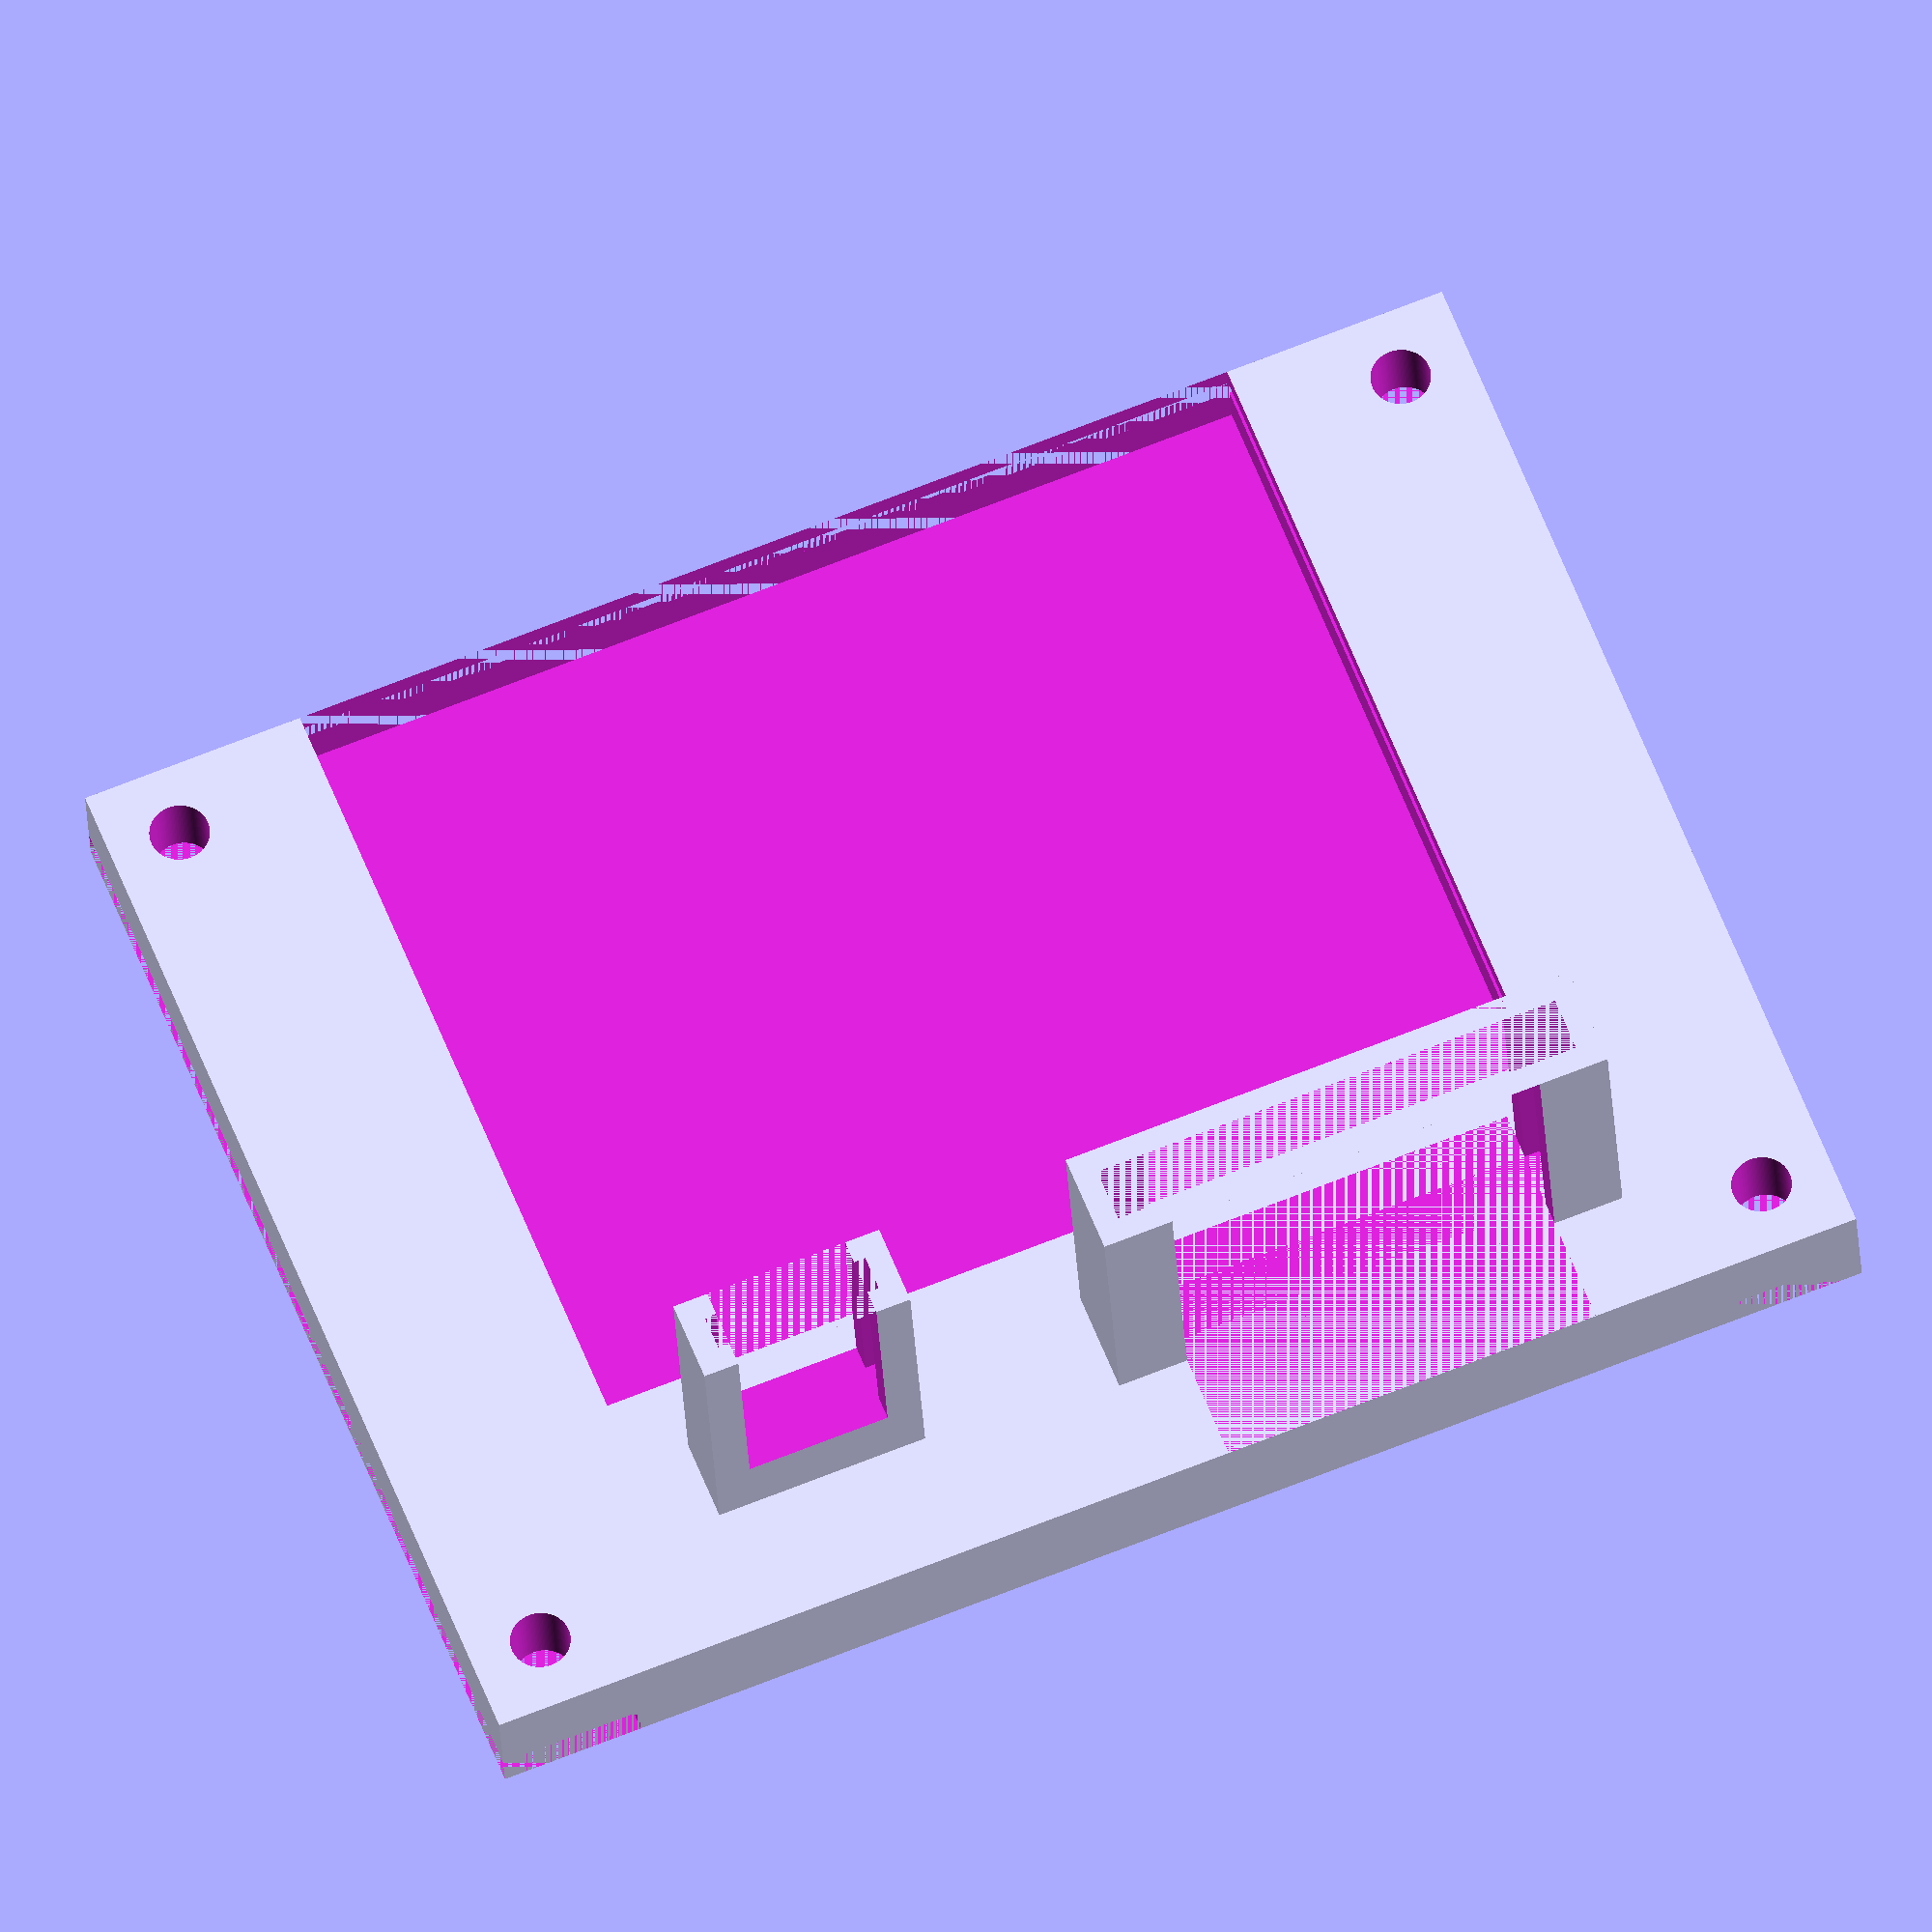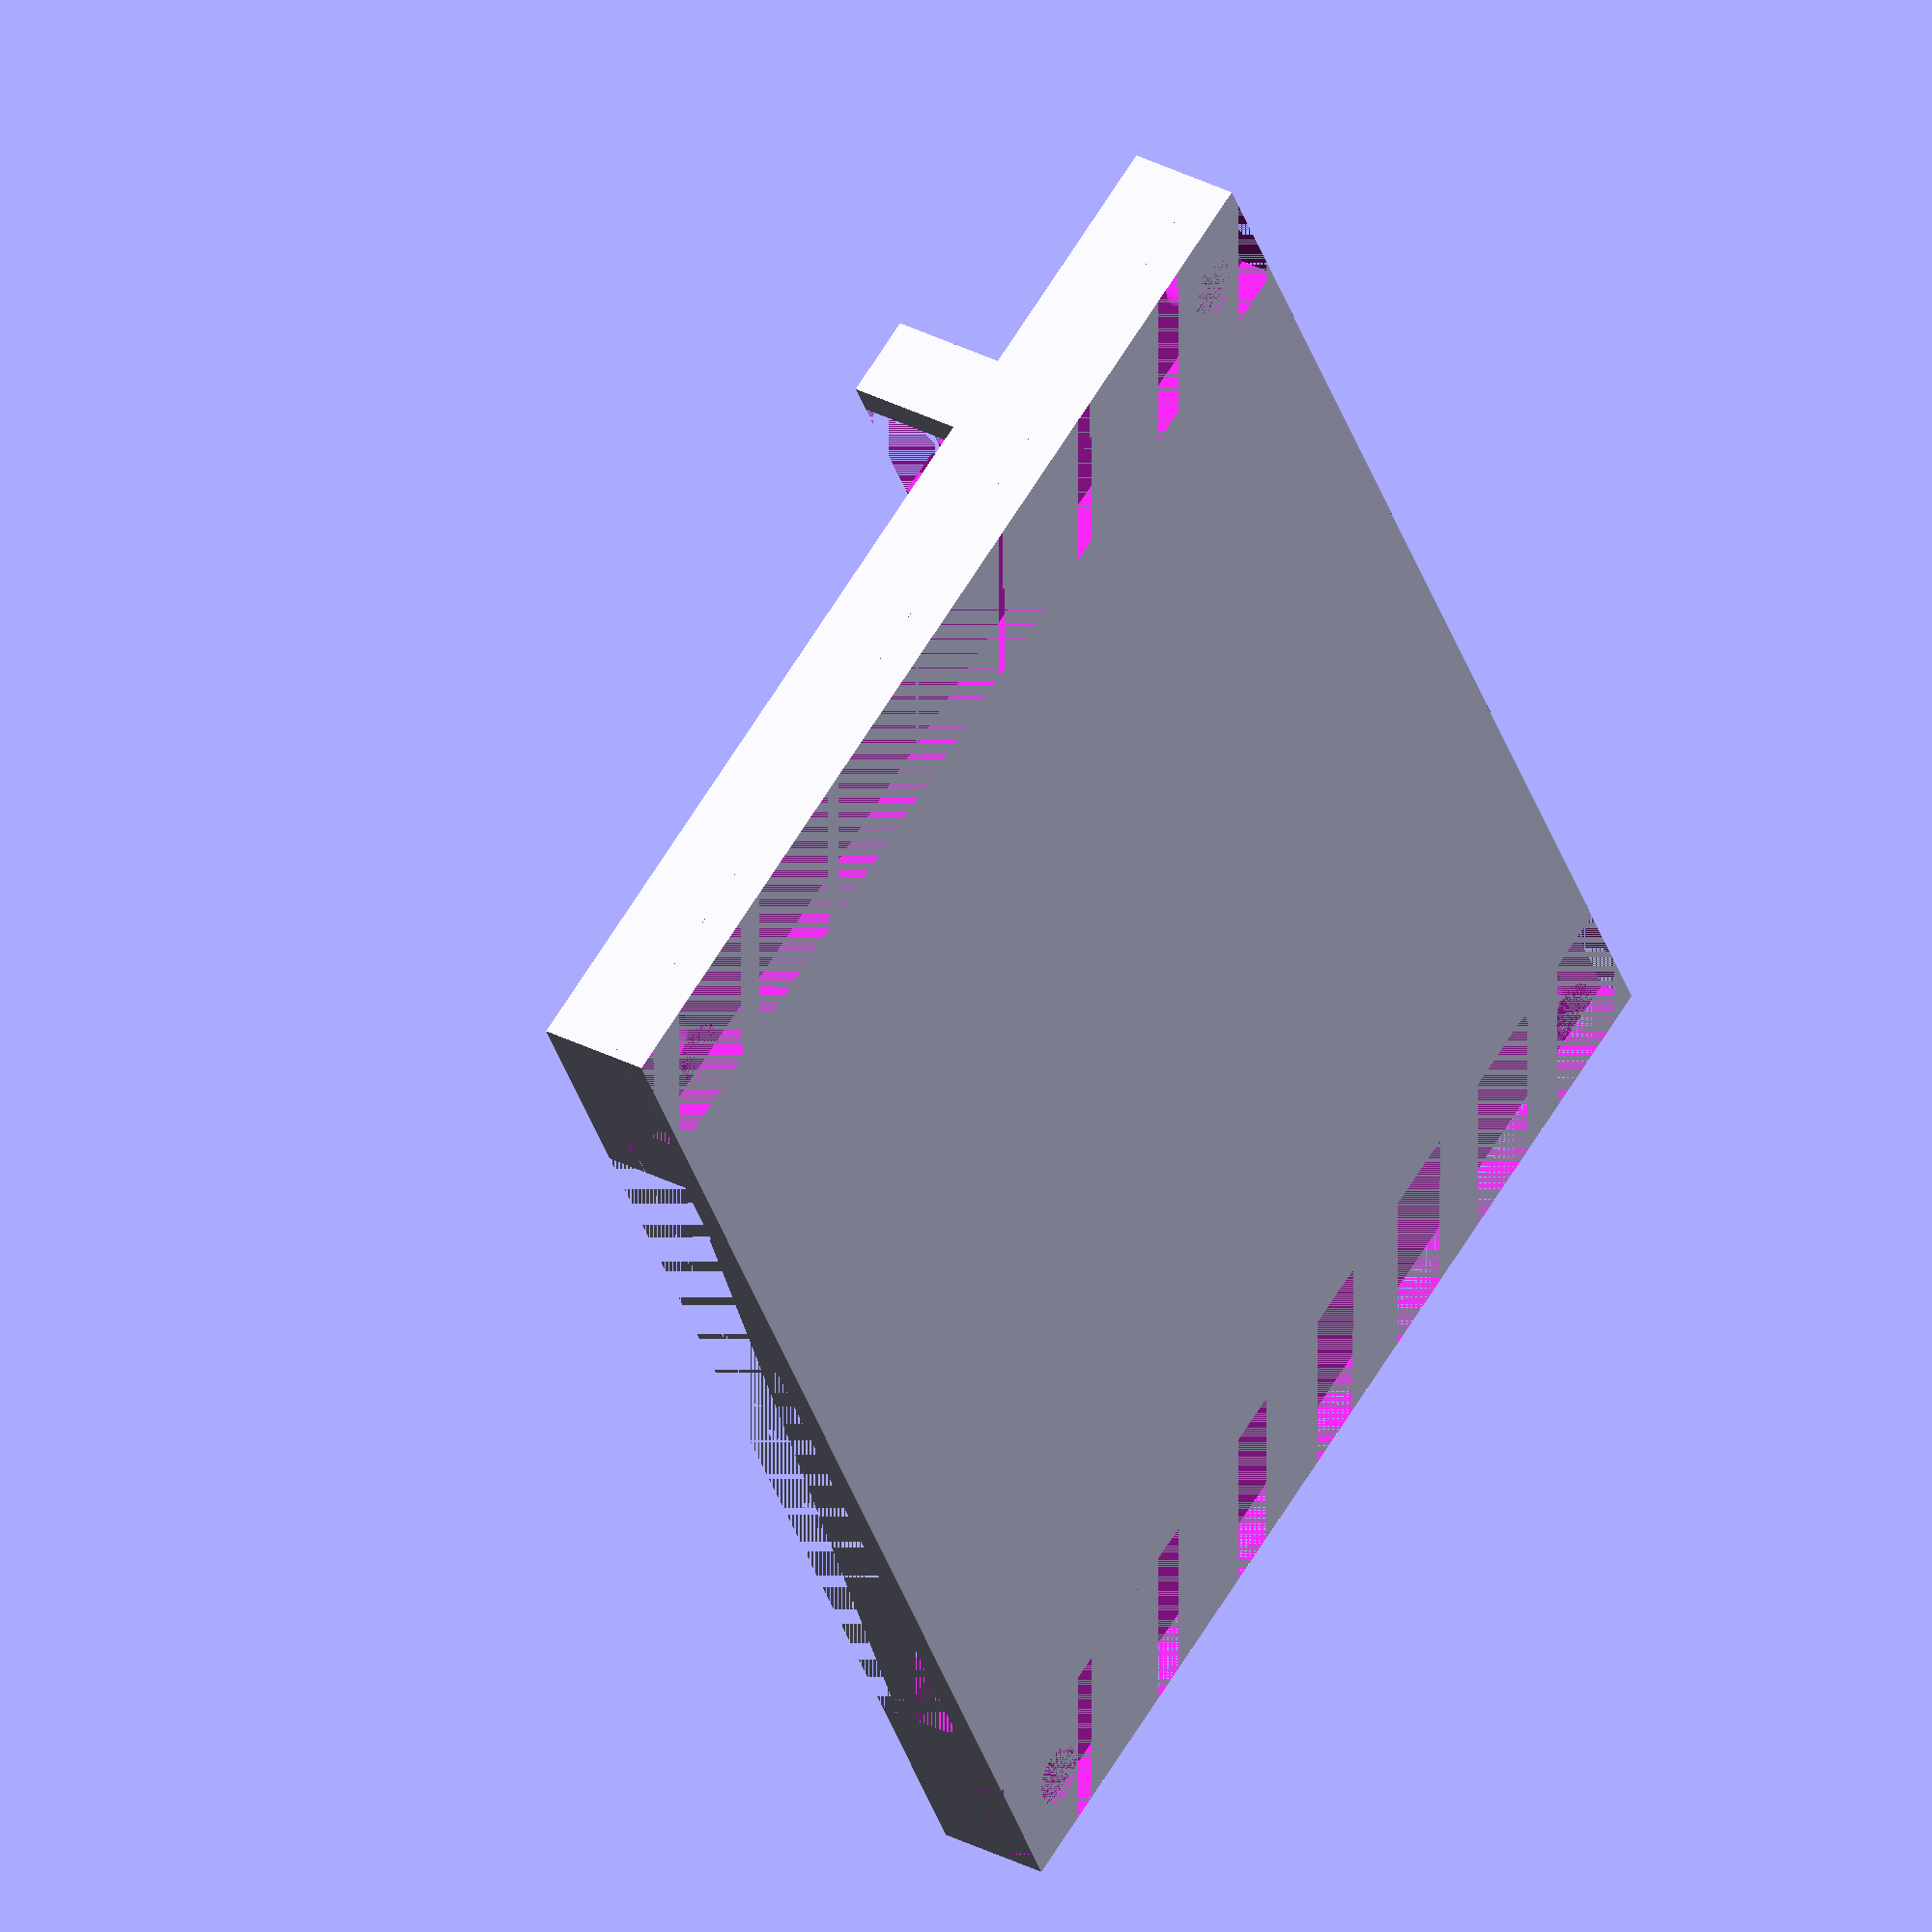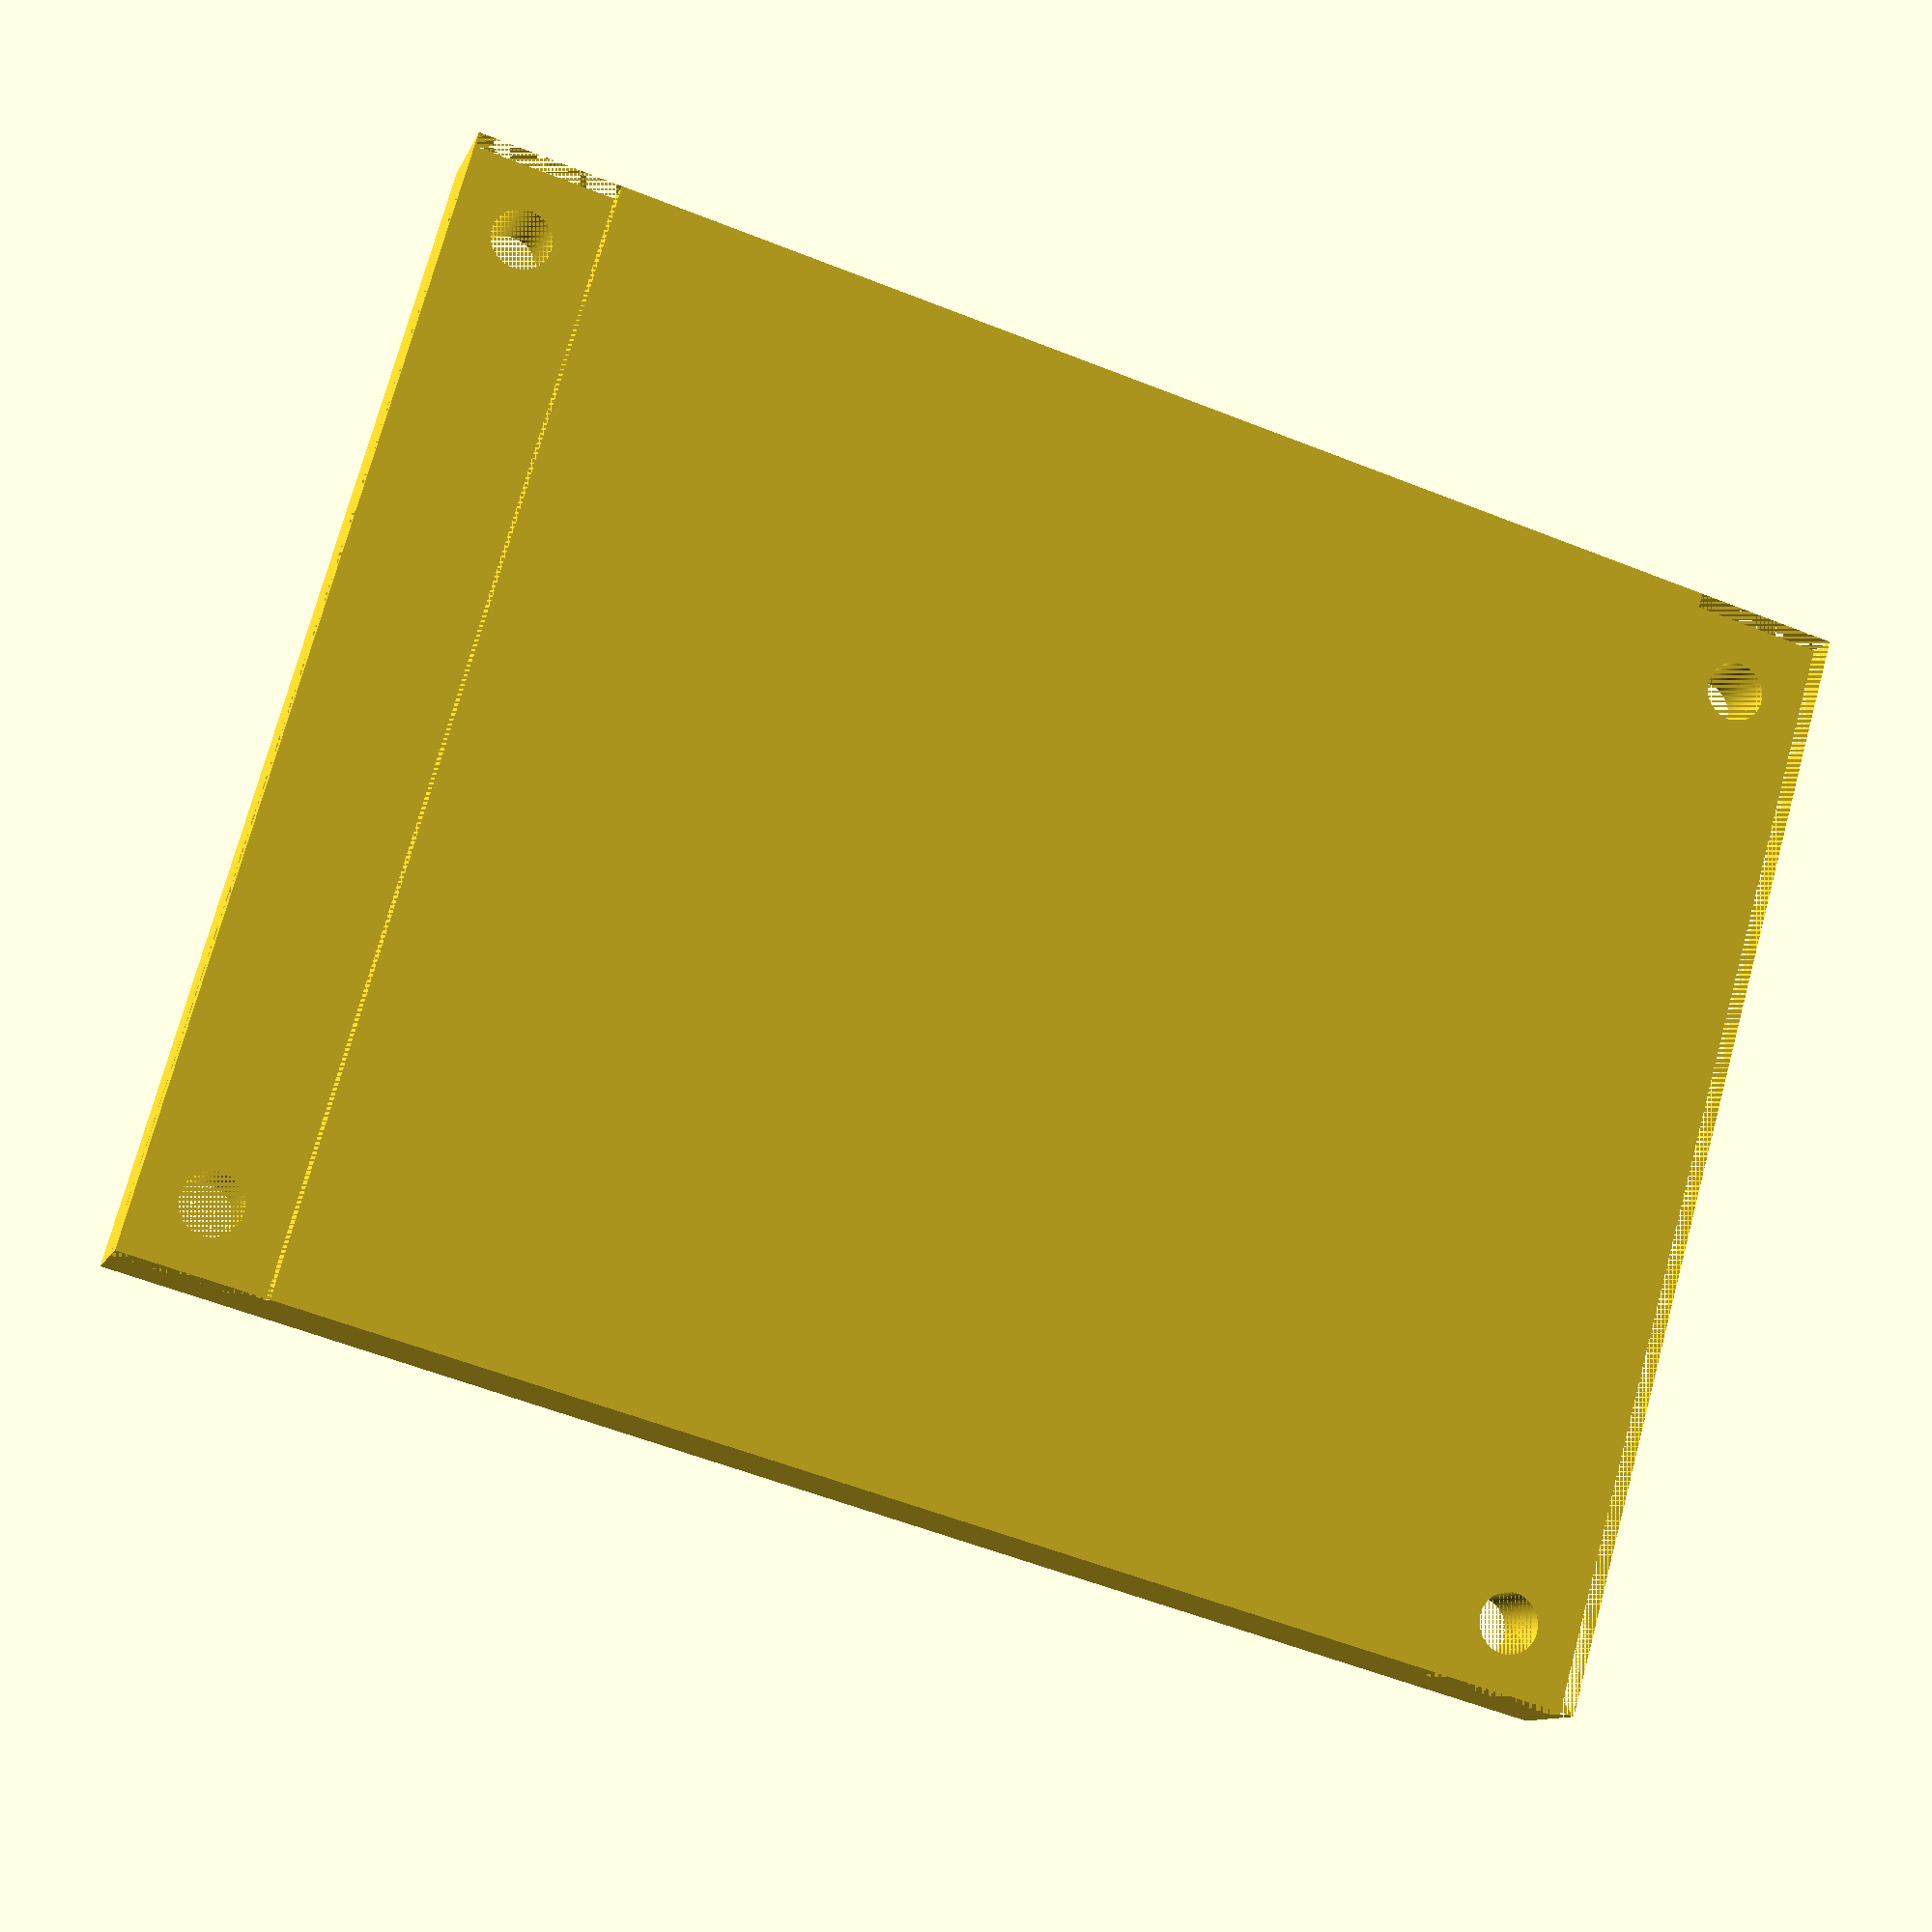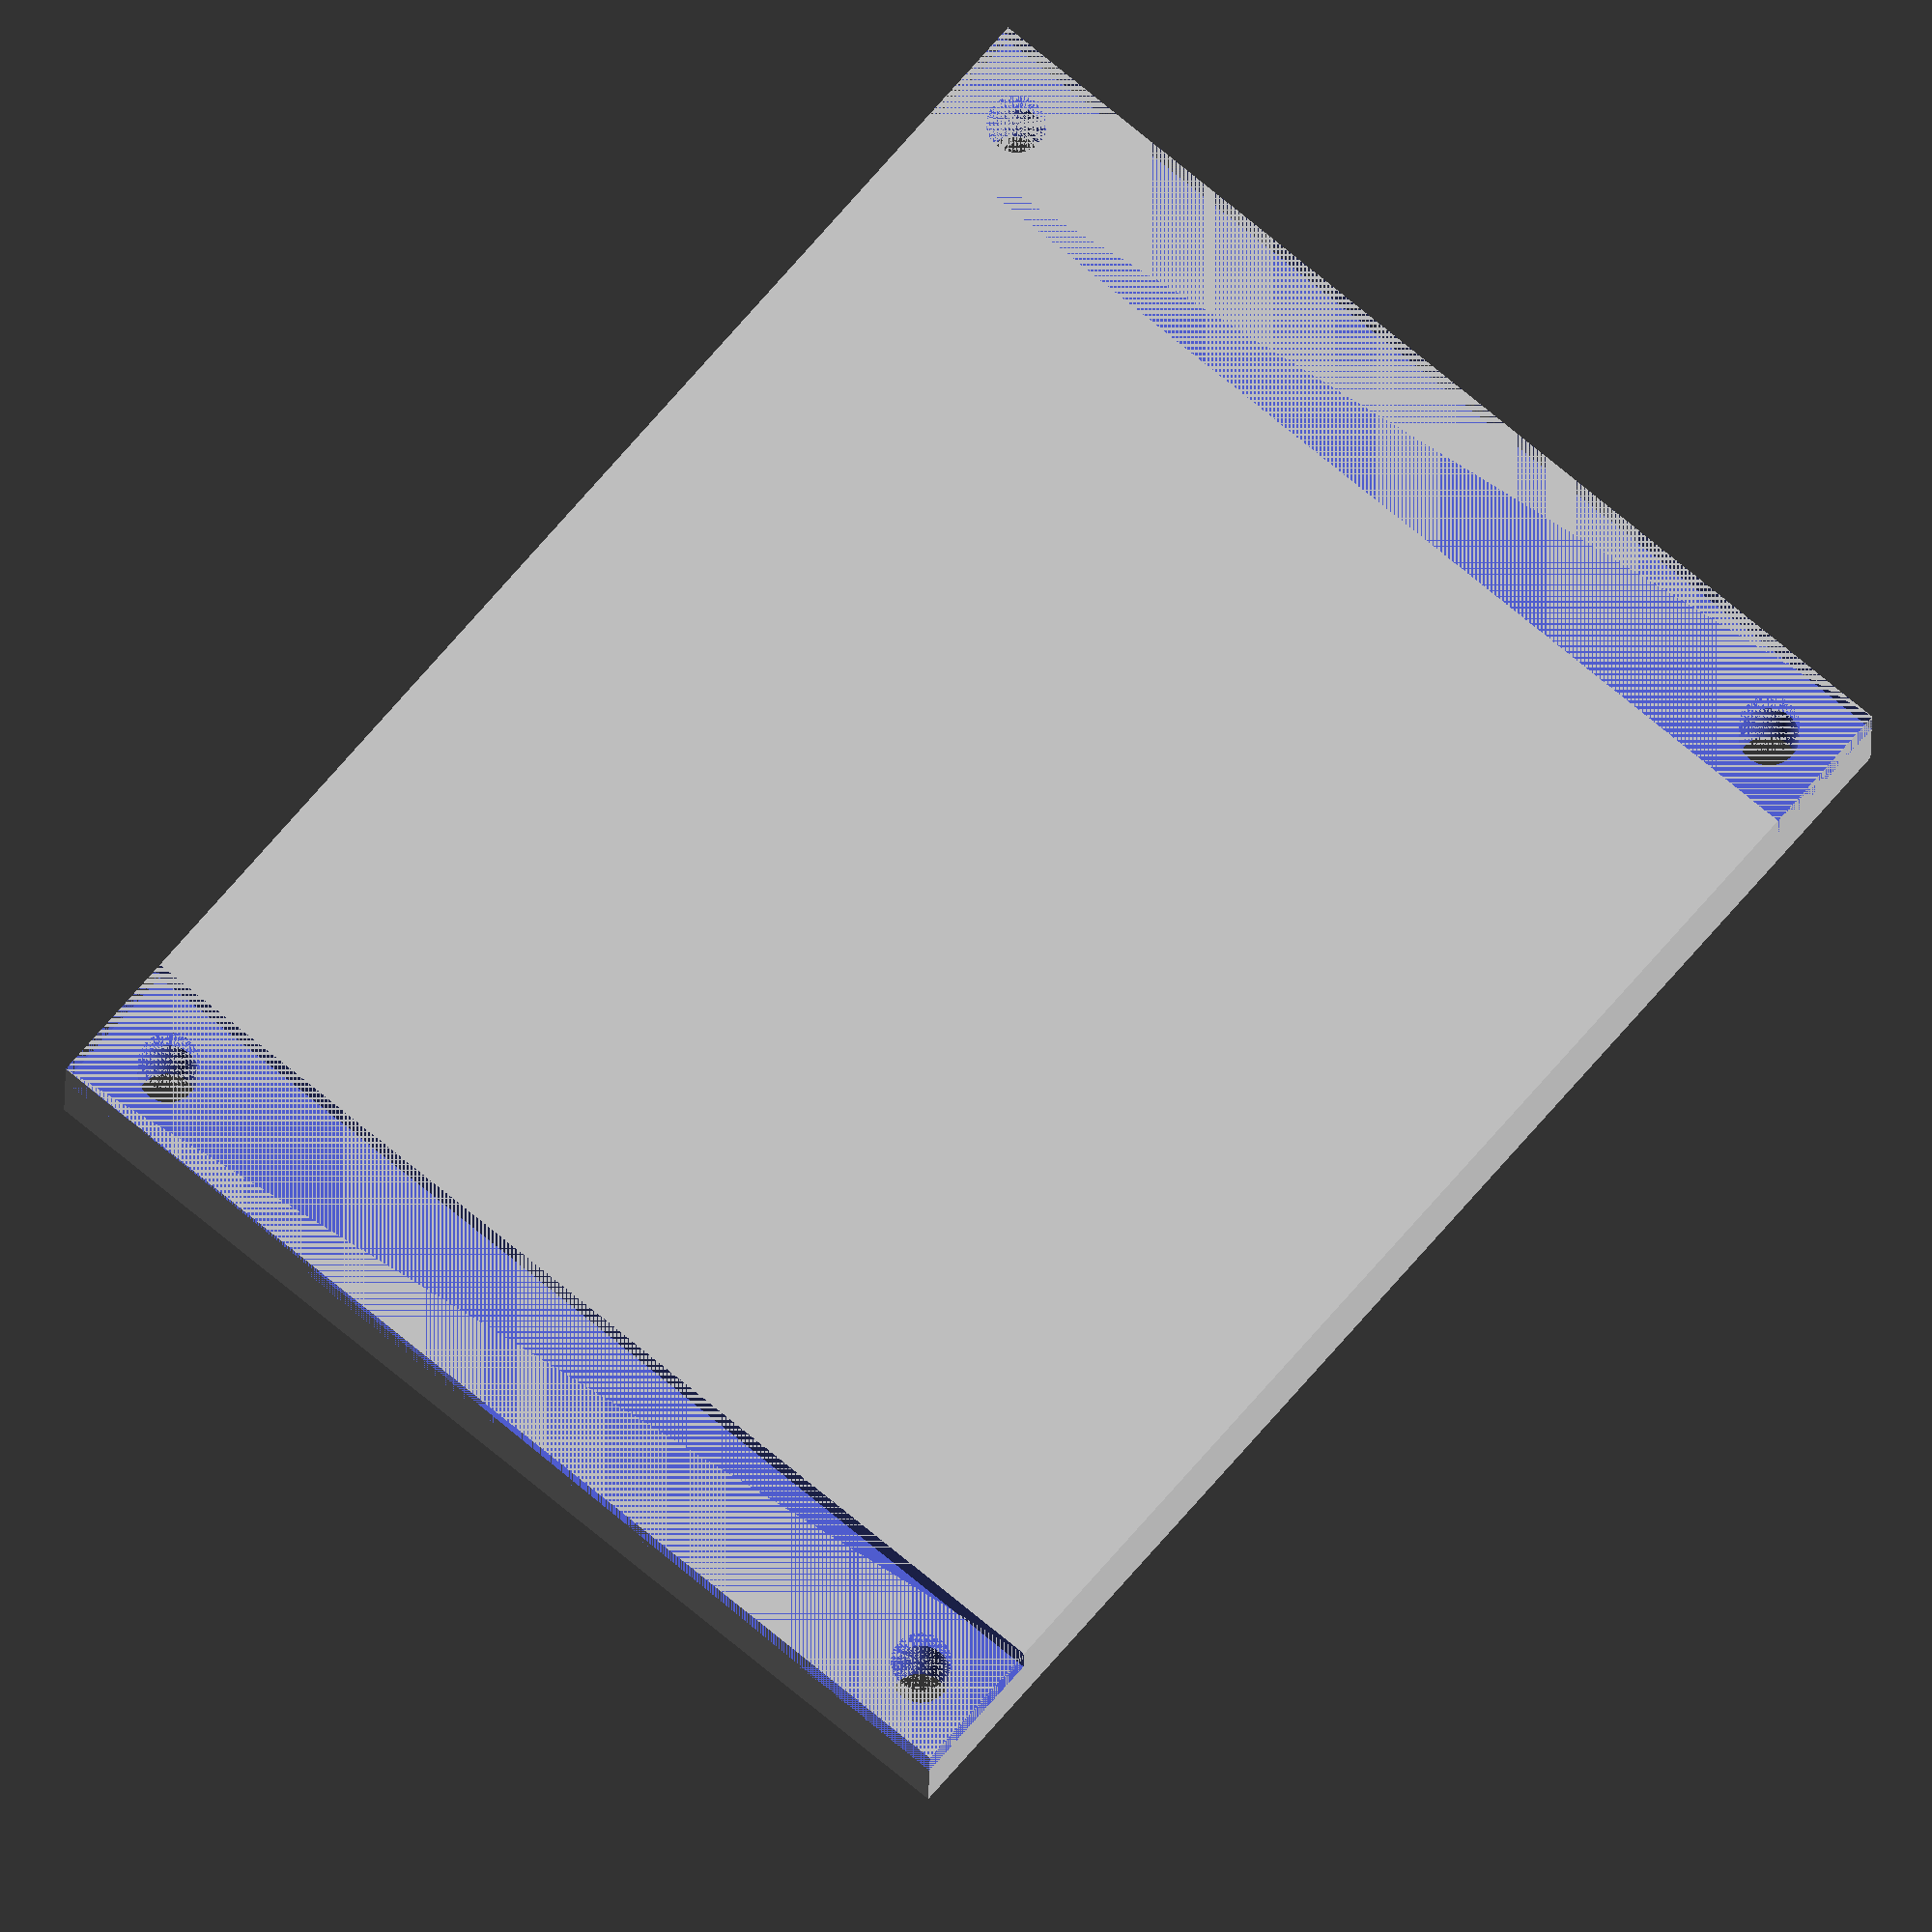
<openscad>
wall_thickness = 2;

screw_d = 5;
screw_area = 12;
screw_head = 3;

pcb_x = 92;
pcb_y = 71;
pcb_thickness = 1.7;
pcb_space = 4;

co2_sensor_slot = 4.7;
co2_sensor_x = 40.5;
co2_sensor_y = 20;
co2_sensor_z = 25;

light_sensor_slot = 3;
light_sensor_x = 14.2;
light_sensor_z = 19;

$fa = 0.1;
$fs = 0.1;

x = pcb_x + 2 * screw_area + 2 * wall_thickness;
y = pcb_y + wall_thickness + co2_sensor_y;
z = 2 * wall_thickness + pcb_thickness + pcb_space;

difference(){
    cube([
        x,
        y,
        z,
    ]);
    
    // screw areas + holes
    cube([
        screw_area,
        y,
        screw_head,
    ]);
    translate([x - screw_area, 0])
    cube([
        screw_area,
        y,
        screw_head,
    ]);
    
    translate([screw_area / 2, screw_area / 2]) cylinder(h = 20, d = screw_d);
    translate([x - screw_area / 2, screw_area / 2]) cylinder(h = 20, d = screw_d);
    translate([screw_area / 2, y - screw_area / 2]) cylinder(h = 20, d = screw_d);
    translate([x - screw_area / 2, y - screw_area / 2]) cylinder(h = 20, d = screw_d);
    
    // pcb slot
    translate([
        screw_area + wall_thickness + 5,
        0,
        wall_thickness,
        ])
    cube([
        pcb_x - 10,
        pcb_y - 2,
        20,
    ]);
    translate([
        screw_area + wall_thickness,
        0,
        wall_thickness + pcb_space,
        ])
    cube([
        pcb_x,
        pcb_y,
        pcb_thickness,
    ]);
}

// co2 sensor mount
difference(){
    translate([
        screw_area + 5,
        y - co2_sensor_y + wall_thickness,
        z,
    ])
    cube([
        2 * wall_thickness + co2_sensor_x,
        2 * wall_thickness + co2_sensor_slot,
        co2_sensor_z,
    ]);
    
    translate([
        screw_area + 5 + wall_thickness,
        y - co2_sensor_y + 2 * wall_thickness,
        z,
    ])
    cube([
        co2_sensor_x,
        co2_sensor_slot,
        co2_sensor_z,
    ]);
    
    translate([
        screw_area + 5 + wall_thickness + 4,
        y - co2_sensor_y,
        z,
    ])
    cube([
        co2_sensor_x - 8,
        20,
        co2_sensor_z,
    ]);
}

// light sensor mount
difference(){
    translate([
        x - screw_area - 30,
        y - co2_sensor_y + wall_thickness,
        z,
    ])
    cube([
        2 * wall_thickness + light_sensor_x,
        2 * wall_thickness + light_sensor_slot,
        co2_sensor_z,
    ]);
    
    translate([
        x - screw_area - 30 + wall_thickness,
        y - co2_sensor_y + 2 * wall_thickness,
        z + co2_sensor_z - light_sensor_z,
    ])
    cube([
        light_sensor_x,
        light_sensor_slot,
        light_sensor_z,
    ]);
    
    translate([
        x - screw_area - 30 + wall_thickness + 1,
        y - co2_sensor_y,
        z + co2_sensor_z - light_sensor_z,
    ])
    cube([
        light_sensor_x - 2,
        20,
        light_sensor_z,
    ]);
}
</openscad>
<views>
elev=27.2 azim=158.5 roll=2.8 proj=o view=solid
elev=147.9 azim=117.7 roll=53.9 proj=o view=wireframe
elev=190.8 azim=344.1 roll=16.3 proj=p view=solid
elev=20.3 azim=229.8 roll=179.2 proj=o view=wireframe
</views>
